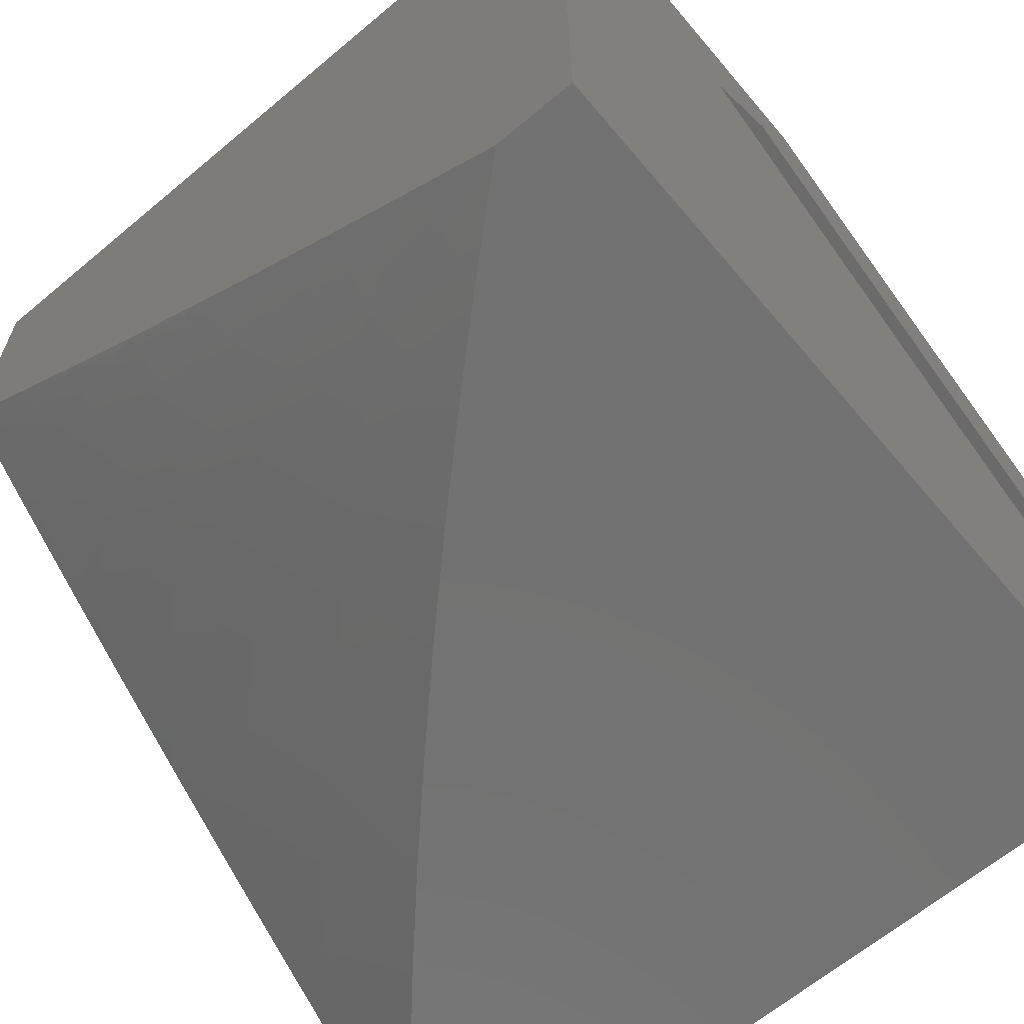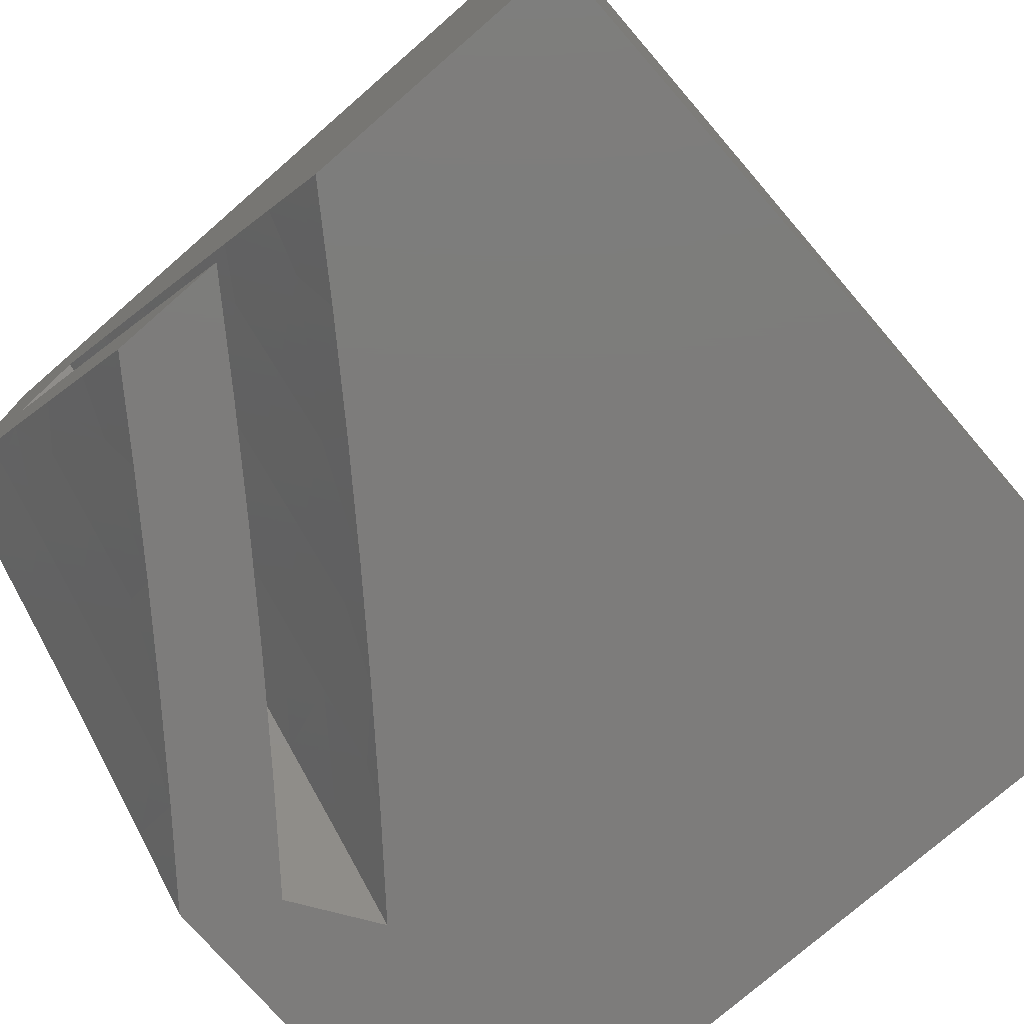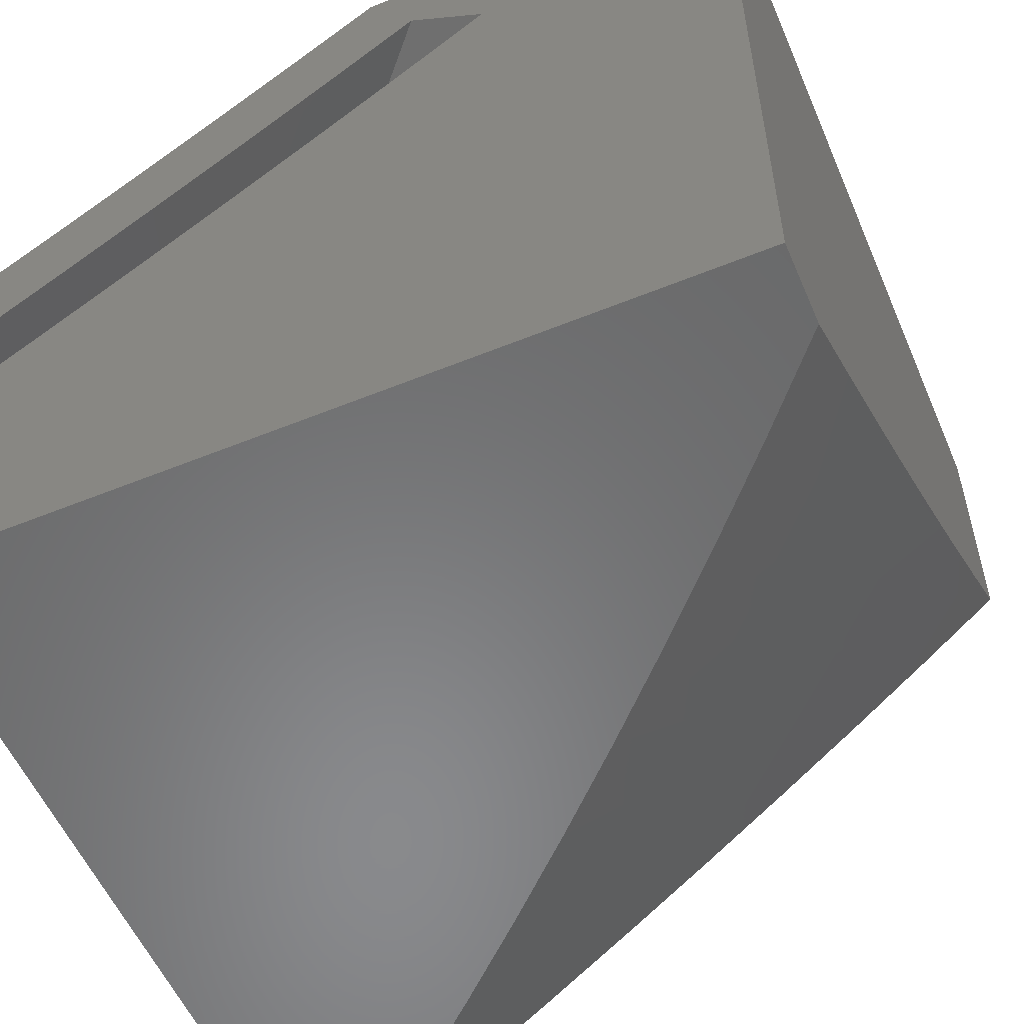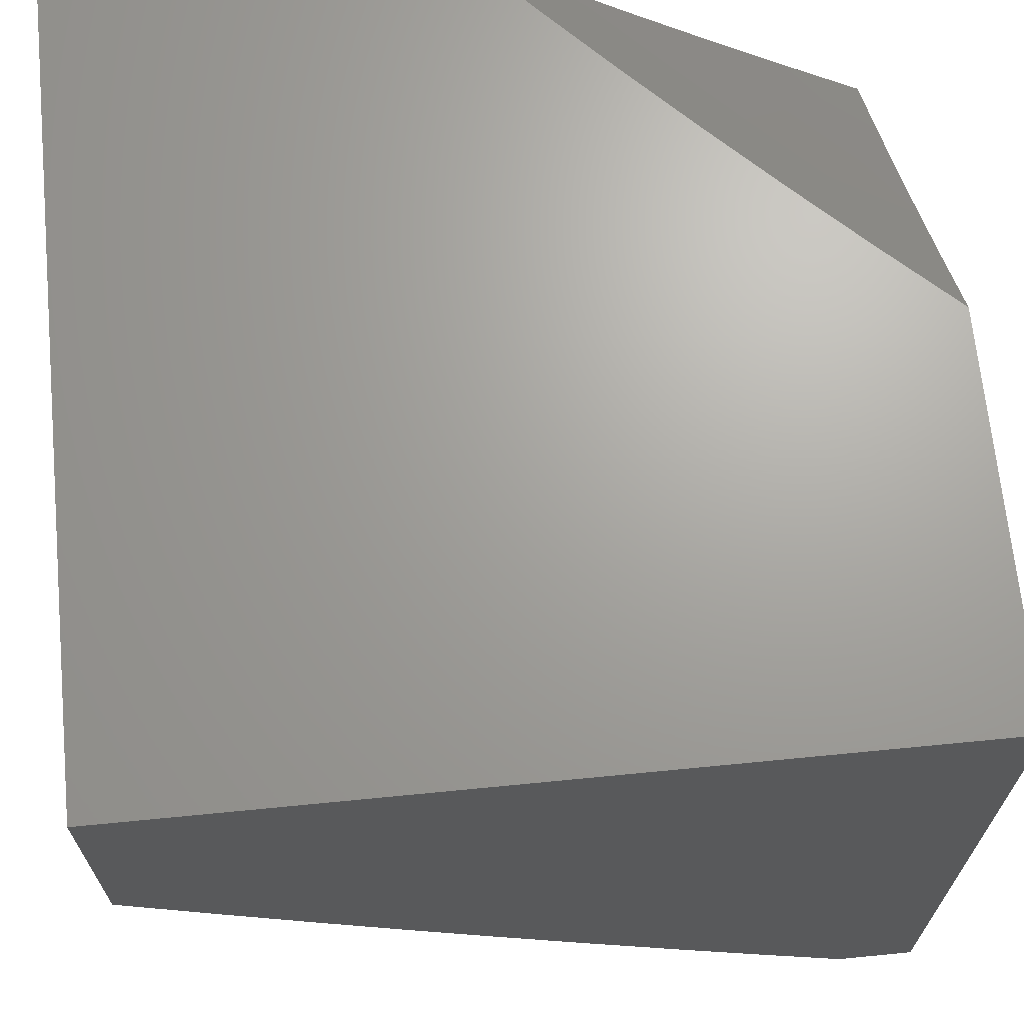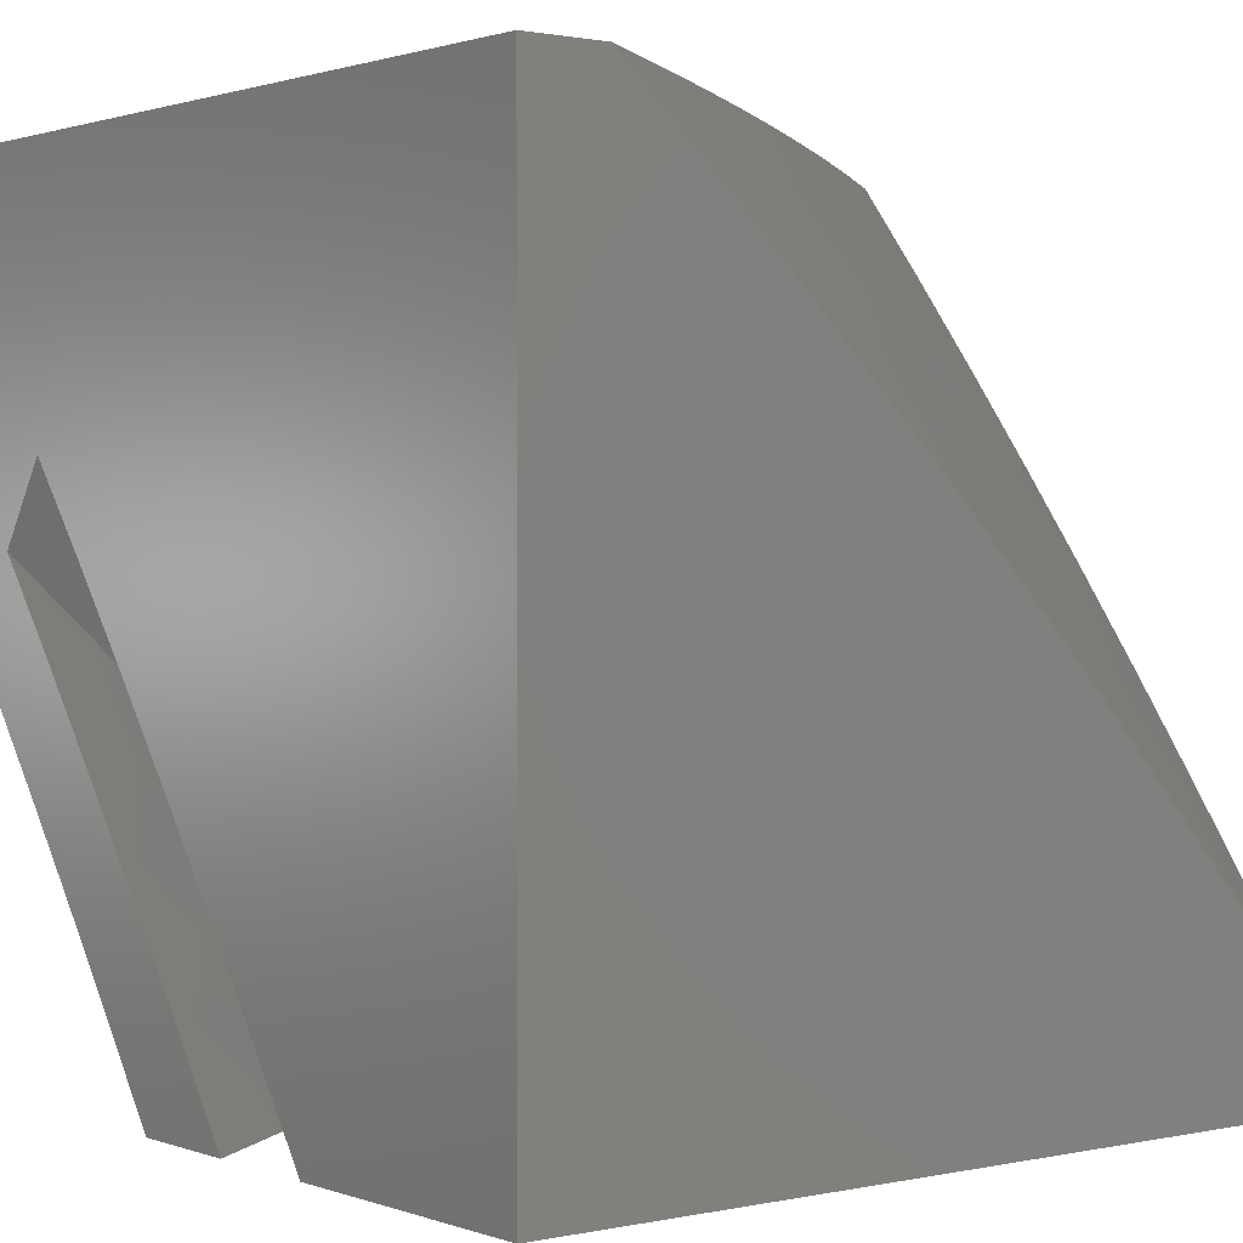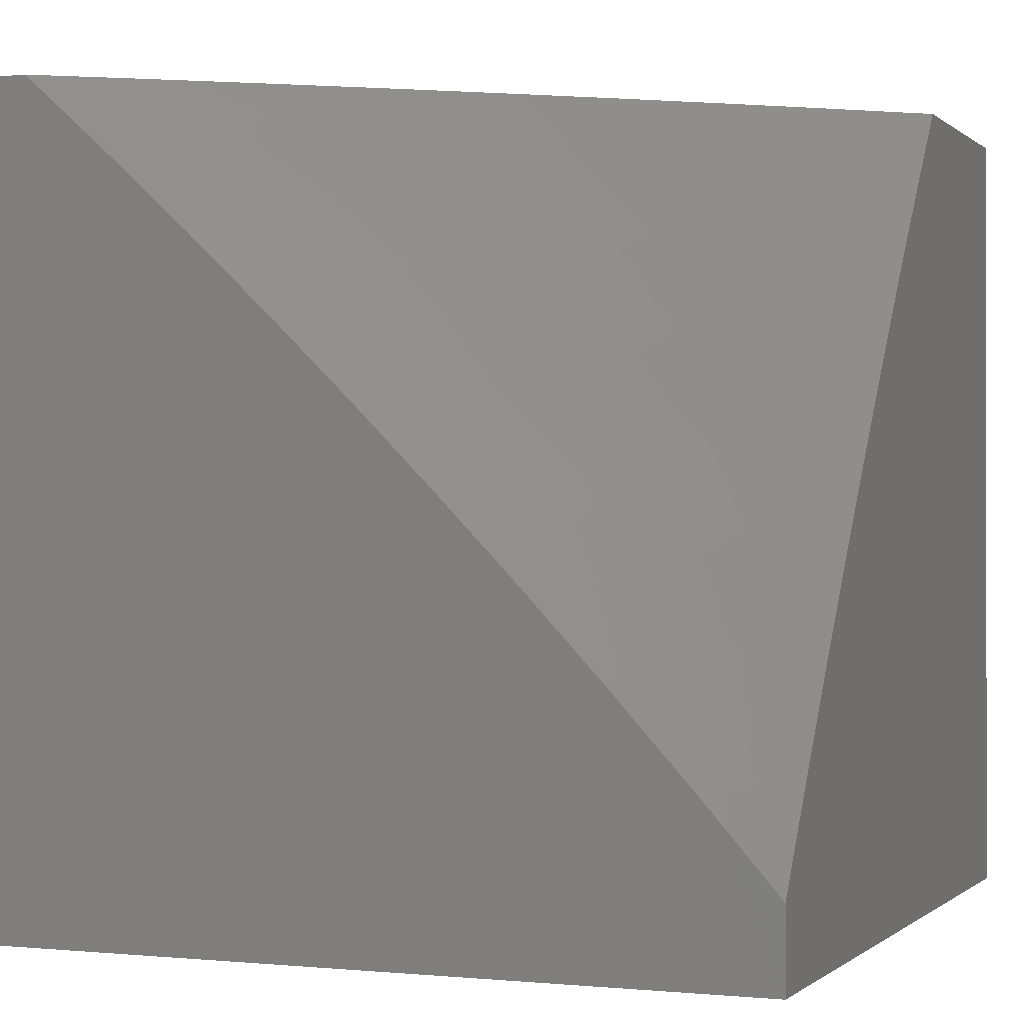
<metadata>
{"format":"stl","ext":"stl","renderer":"f3d","projection":"perspective","resolution":1024,"background":"white","views":[{"elev":-64.4,"azim":-49.8,"up":"+Z"},{"elev":-76.0,"azim":131.1,"up":"+Y"},{"elev":-55.7,"azim":113.1,"up":"+Z"},{"elev":67.9,"azim":-95.6,"up":"+Z"},{"elev":1.2,"azim":142.0,"up":"+Y"},{"elev":-0.3,"azim":-158.2,"up":"+Y"}]}
</metadata>
<code>
# stl→obj: 145 verts, 286 faces
v -6 6.511 -8
v -6.088 6.429 -8
v -6 6.411 -8.08
v -6.026 6.363 -8.098
v -6 6.309 -8.158
v -6.112 6.28 -8.098
v -6.048 6.215 -8.195
v -6.132 6.132 -8.195
v -6.066 6.066 -8.291
v -6.215 6.048 -8.195
v -6.207 6 -8.235
v -6.309 6 -8.158
v -6.28 6.112 -8.098
v -6.363 6.026 -8.098
v -6.345 6.175 -8
v -6.429 6.088 -8
v -6.175 6.345 -8
v -6.197 6.197 -8.098
v -6.261 6.261 -8
v -6.511 6 -8
v -6.411 6 -8.08
v -6.104 6 -8.311
v -6 6 -8.385
v -6 6.104 -8.311
v -6 6.207 -8.235
v -6.098 7 -9
v -6.205 6.906 -9
v -6.215 7 -8.921
v -6.343 6.923 -8.891
v -6.33 7 -8.84
v -6.445 7 -8.758
v -6.501 6.92 -8.78
v -6.558 7 -8.675
v -6.571 6.995 -8.668
v -6.67 7 -8.59
v -6.658 6.913 -8.668
v -6.729 6.986 -8.556
v -6.816 6.901 -8.556
v -6.781 7 -8.503
v -6.886 6.973 -8.441
v -6.891 7 -8.415
v -7 7 -8.326
v -6.973 6.886 -8.441
v -7 6.891 -8.415
v -7 6.781 -8.503
v -6.901 6.816 -8.556
v -6.986 6.729 -8.556
v -6.829 6.744 -8.668
v -6.913 6.658 -8.668
v -6.755 6.671 -8.78
v -6.838 6.586 -8.78
v -6.681 6.598 -8.891
v -6.763 6.514 -8.891
v -6.615 6.514 -9
v -6.713 6.413 -9
v -6.309 6.81 -9
v -6.429 6.844 -8.891
v -6.586 6.838 -8.78
v -6.744 6.829 -8.668
v -6.413 6.713 -9
v -6.514 6.763 -8.891
v -6.671 6.755 -8.78
v -6.514 6.615 -9
v -6.598 6.681 -8.891
v -6.844 6.429 -8.891
v -6.81 6.309 -9
v -6.923 6.343 -8.891
v -6.906 6.205 -9
v -7 6.215 -8.921
v -7 6.098 -9
v -7 6.33 -8.84
v -7 6.445 -8.758
v -6.92 6.501 -8.78
v -7 6.558 -8.675
v -6.995 6.571 -8.668
v -7 6.67 -8.59
v -6.672 6 -8.166
v -6.563 6 -8.253
v -6.581 6.1 -8.166
v -6.522 6.023 -8.268
v -6.442 6.109 -8.268
v -6.453 6 -8.338
v -6.372 6.043 -8.369
v -6.341 6 -8.422
v -6.291 6.127 -8.369
v -6.221 6.059 -8.469
v -6.209 6.209 -8.369
v -6.14 6.14 -8.469
v -6.127 6.291 -8.369
v -6.059 6.221 -8.469
v -6 6.341 -8.422
v -6 6.228 -8.505
v -6 6.115 -8.586
v -6.071 6.071 -8.568
v -6 6 -8.666
v -6.115 6 -8.586
v -6.228 6 -8.505
v -6.043 6.372 -8.369
v -6 6.453 -8.338
v -6.109 6.442 -8.268
v -6.023 6.522 -8.268
v -6.1 6.581 -8.166
v -6 6.563 -8.253
v -6 6.672 -8.166
v -6.199 6.487 -8.166
v -6.194 6.36 -8.268
v -6.297 6.393 -8.166
v -6.278 6.278 -8.268
v -6.393 6.297 -8.166
v -6.36 6.194 -8.268
v -6.487 6.199 -8.166
v -6.573 6 -8.098
v -6.481 6.099 -8.098
v -6.388 6.197 -8.098
v -6.293 6.293 -8.098
v -6.197 6.388 -8.098
v -6.099 6.481 -8.098
v -6 6.573 -8.098
v -6.117 6 -8.444
v -6.114 6.035 -8.421
v -6 6 -8.526
v -6.035 6.114 -8.421
v -6 6.117 -8.444
v -6 6.233 -8.36
v -6.108 6.188 -8.315
v -6.027 6.267 -8.315
v -6.181 6.261 -8.207
v -6.099 6.341 -8.207
v -6.233 6 -8.36
v -6.188 6.108 -8.315
v -6.267 6.027 -8.315
v -6.347 6 -8.274
v -6.341 6.099 -8.207
v -6.42 6.016 -8.207
v -6.461 6 -8.187
v -6.261 6.181 -8.207
v -6 6.461 -8.187
v -6.016 6.42 -8.207
v -6 6.347 -8.274
v -7 6 -8
v -7 7 -8
v -6 7 -8
v -7 6 -9
v -6 6 -9
v -6 7 -9
f 1 2 3
f 3 2 4
f 3 4 5
f 5 4 6
f 5 6 7
f 7 6 8
f 7 8 9
f 9 8 10
f 9 10 11
f 11 10 12
f 12 10 13
f 12 13 14
f 14 13 15
f 14 15 16
f 4 2 6
f 6 2 17
f 6 17 18
f 18 17 19
f 18 19 13
f 13 19 15
f 20 21 16
f 16 21 14
f 21 12 14
f 11 22 9
f 9 22 23
f 9 23 24
f 24 25 9
f 9 25 7
f 25 5 7
f 8 6 18
f 10 8 18
f 10 18 13
f 26 27 28
f 28 27 29
f 28 29 30
f 30 29 31
f 31 29 32
f 31 32 33
f 33 32 34
f 33 34 35
f 35 34 36
f 35 36 37
f 37 36 38
f 37 38 39
f 39 38 40
f 39 40 41
f 41 40 42
f 42 40 43
f 42 43 44
f 44 43 45
f 45 43 46
f 45 46 47
f 47 46 48
f 47 48 49
f 49 48 50
f 49 50 51
f 51 50 52
f 51 52 53
f 53 52 54
f 53 54 55
f 27 56 29
f 29 56 57
f 29 57 32
f 32 57 58
f 32 58 36
f 36 58 59
f 36 59 38
f 38 59 46
f 38 46 43
f 56 60 57
f 57 60 61
f 57 61 58
f 58 61 62
f 58 62 59
f 59 62 48
f 59 48 46
f 60 63 61
f 61 63 64
f 61 64 62
f 62 64 50
f 62 50 48
f 63 54 64
f 64 54 52
f 64 52 50
f 53 55 65
f 65 55 66
f 65 66 67
f 67 66 68
f 67 68 69
f 69 68 70
f 69 71 67
f 67 71 72
f 67 72 73
f 73 72 74
f 73 74 75
f 75 74 76
f 75 76 49
f 49 76 47
f 76 45 47
f 39 35 37
f 36 34 32
f 43 40 38
f 75 49 51
f 51 53 73
f 73 53 65
f 73 65 67
f 73 75 51
f 77 78 79
f 79 78 80
f 79 80 81
f 81 80 82
f 81 82 83
f 83 82 84
f 83 84 85
f 85 84 86
f 85 86 87
f 87 86 88
f 87 88 89
f 89 88 90
f 89 90 91
f 91 90 92
f 92 90 93
f 93 90 94
f 93 94 95
f 95 94 96
f 96 94 86
f 96 86 97
f 97 86 84
f 78 82 80
f 89 91 98
f 98 91 99
f 98 99 100
f 100 99 101
f 100 101 102
f 102 101 103
f 102 103 104
f 99 103 101
f 102 105 100
f 100 105 106
f 100 106 89
f 89 106 87
f 105 107 106
f 106 107 108
f 106 108 87
f 87 108 85
f 107 109 108
f 108 109 110
f 108 110 85
f 85 110 83
f 109 111 110
f 110 111 81
f 110 81 83
f 111 79 81
f 90 88 94
f 94 88 86
f 98 100 89
f 77 79 112
f 112 79 113
f 113 79 111
f 113 111 114
f 114 111 109
f 114 109 115
f 115 109 107
f 115 107 116
f 116 107 105
f 116 105 117
f 117 105 102
f 117 102 118
f 118 102 104
f 119 120 121
f 121 120 122
f 121 122 123
f 123 122 124
f 124 122 125
f 124 125 126
f 126 125 127
f 126 127 128
f 128 127 116
f 128 116 117
f 119 129 120
f 120 129 130
f 120 130 122
f 122 130 125
f 130 129 131
f 131 129 132
f 131 132 133
f 133 132 134
f 133 134 113
f 113 134 135
f 113 135 112
f 132 135 134
f 113 114 133
f 133 114 136
f 133 136 130
f 130 136 125
f 114 115 136
f 136 115 127
f 136 127 125
f 115 116 127
f 118 137 117
f 117 137 138
f 117 138 128
f 128 138 139
f 128 139 126
f 126 139 124
f 137 139 138
f 131 133 130
f 20 16 140
f 140 16 141
f 141 16 15
f 141 15 19
f 19 17 141
f 141 17 2
f 141 2 142
f 142 2 1
f 42 44 141
f 141 44 45
f 141 45 140
f 140 45 76
f 140 76 74
f 74 72 140
f 140 72 71
f 140 71 69
f 70 143 69
f 69 143 140
f 70 68 143
f 143 68 144
f 144 68 66
f 144 66 55
f 55 54 144
f 144 54 63
f 144 63 60
f 60 56 144
f 144 56 27
f 144 27 145
f 145 27 26
f 121 23 119
f 119 23 22
f 119 22 129
f 129 22 11
f 129 11 132
f 132 11 12
f 132 12 135
f 135 12 21
f 135 21 112
f 112 21 20
f 112 20 140
f 112 140 77
f 77 140 143
f 77 143 78
f 78 143 82
f 82 143 84
f 84 143 97
f 97 143 144
f 97 144 96
f 96 144 95
f 26 28 145
f 145 28 142
f 142 28 30
f 142 30 31
f 31 33 142
f 142 33 35
f 142 35 39
f 142 39 141
f 141 39 41
f 141 41 42
f 142 1 118
f 118 1 3
f 118 3 137
f 137 3 5
f 137 5 139
f 139 5 25
f 139 25 124
f 124 25 24
f 124 24 123
f 123 24 23
f 123 23 121
f 118 104 142
f 142 104 145
f 145 104 103
f 145 103 99
f 99 91 145
f 145 91 92
f 145 92 144
f 144 92 93
f 144 93 95

</code>
